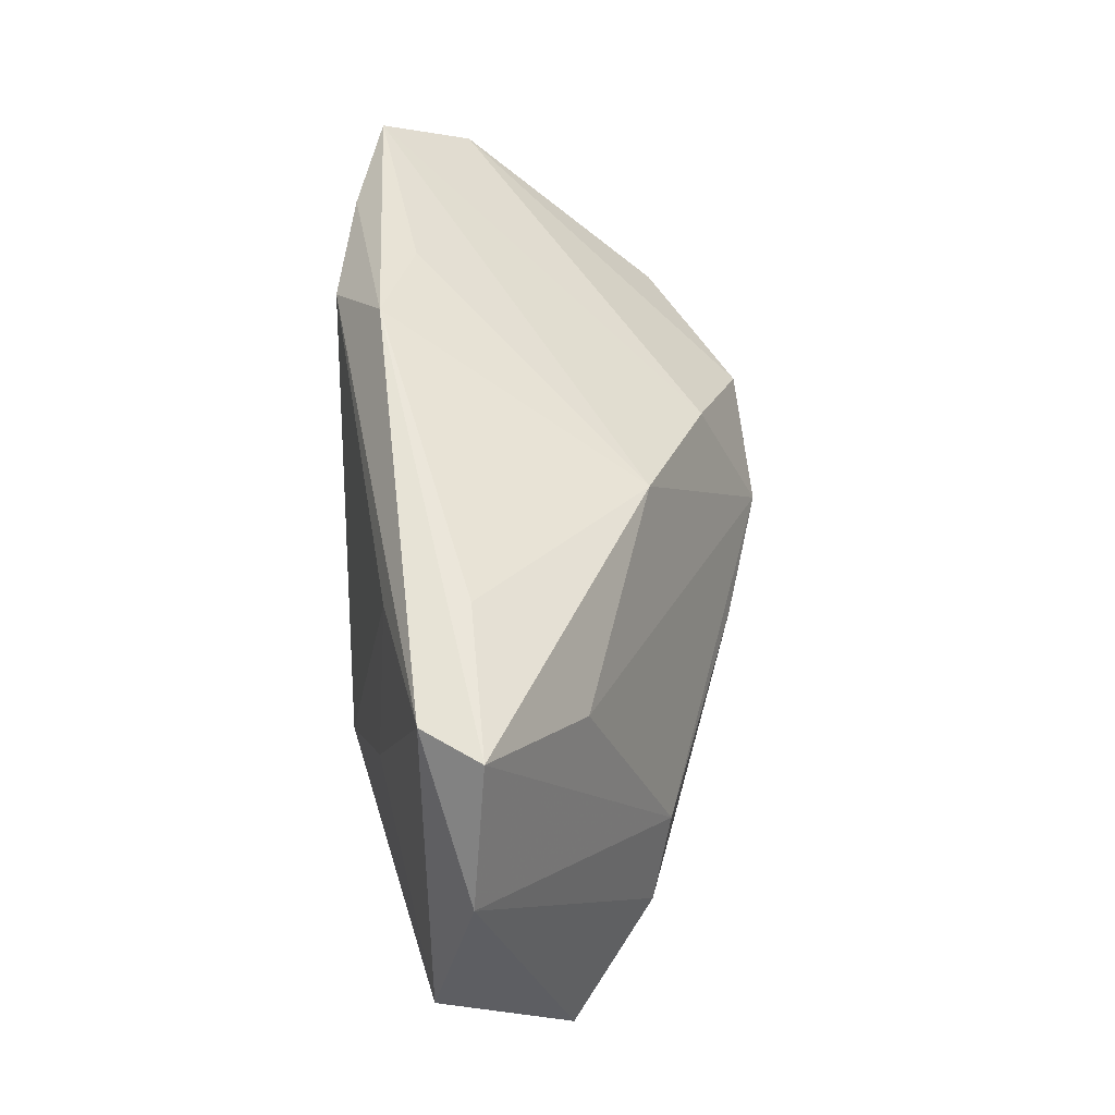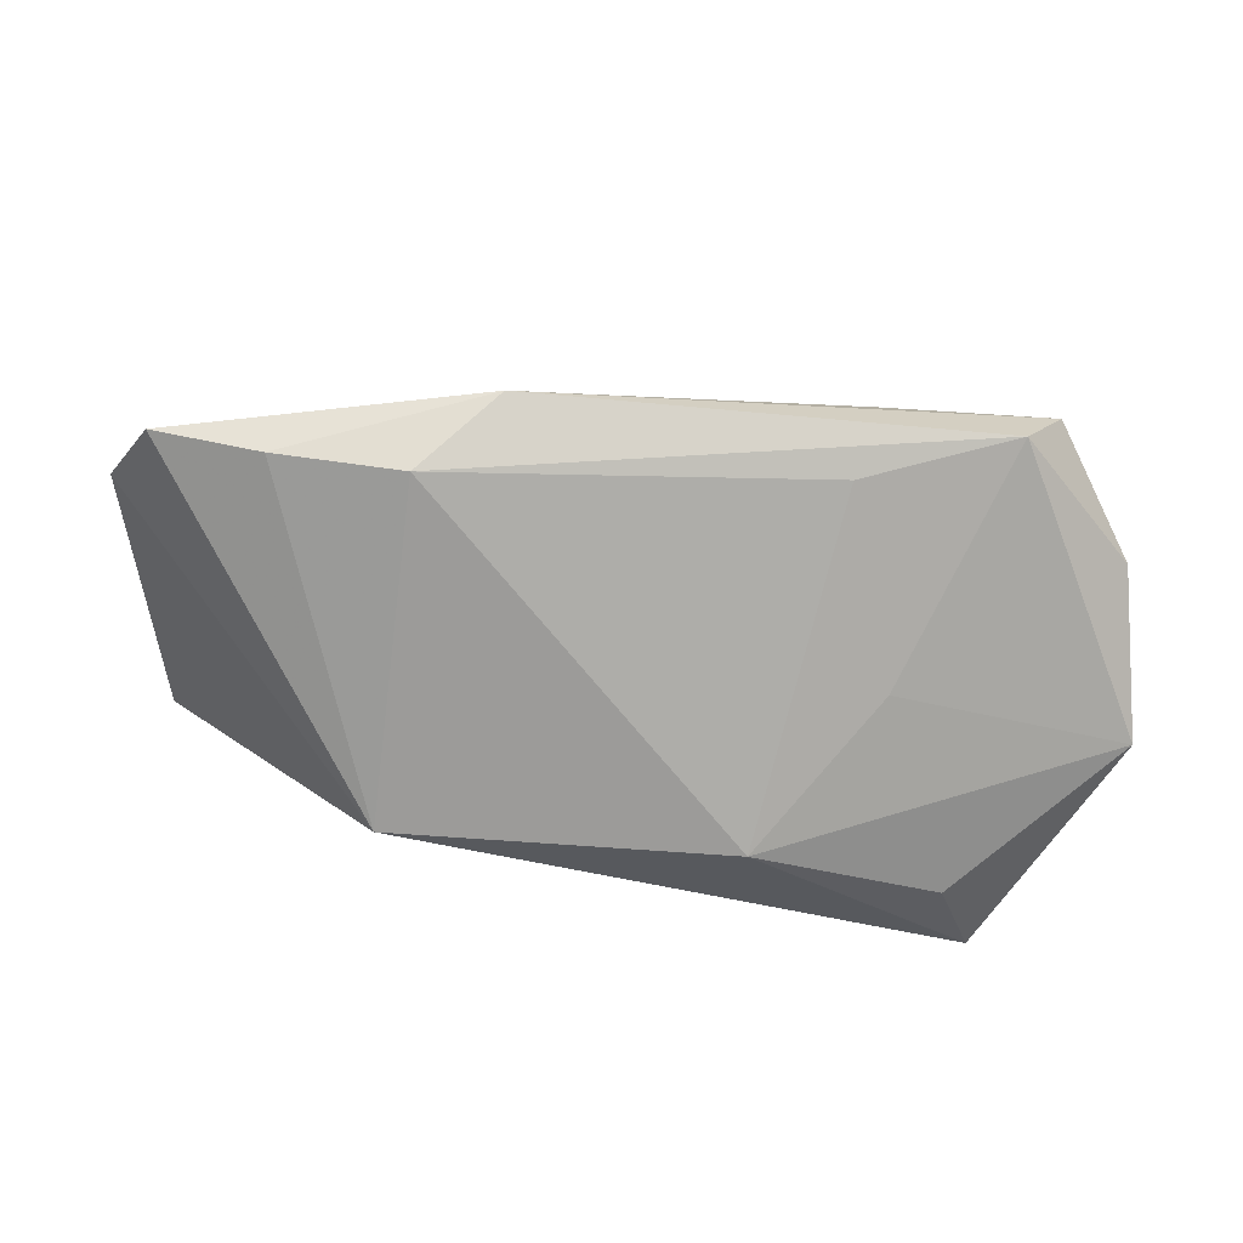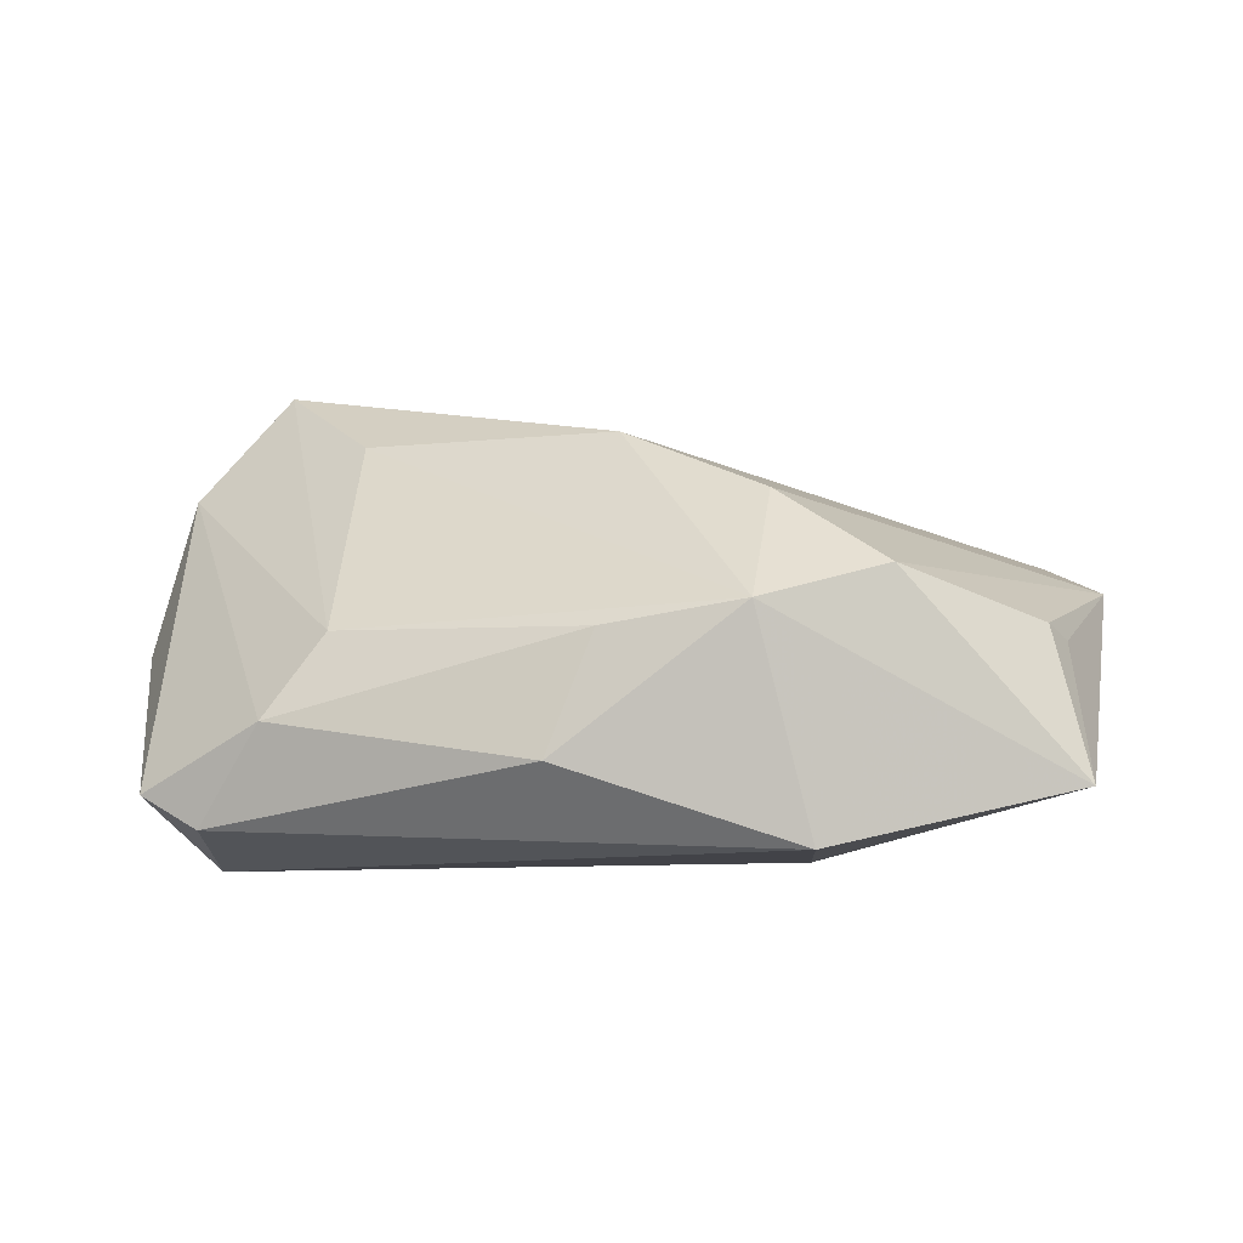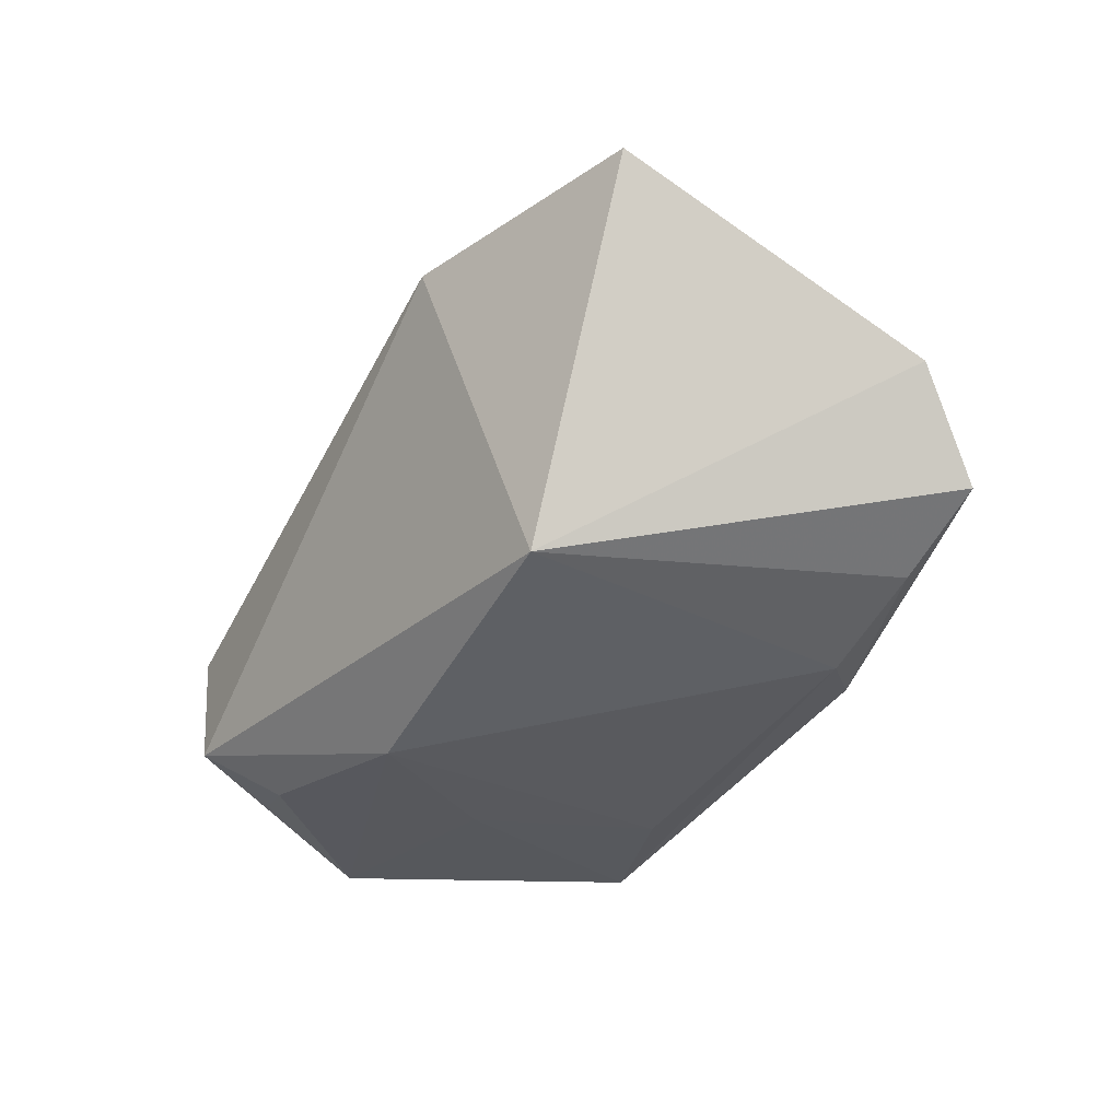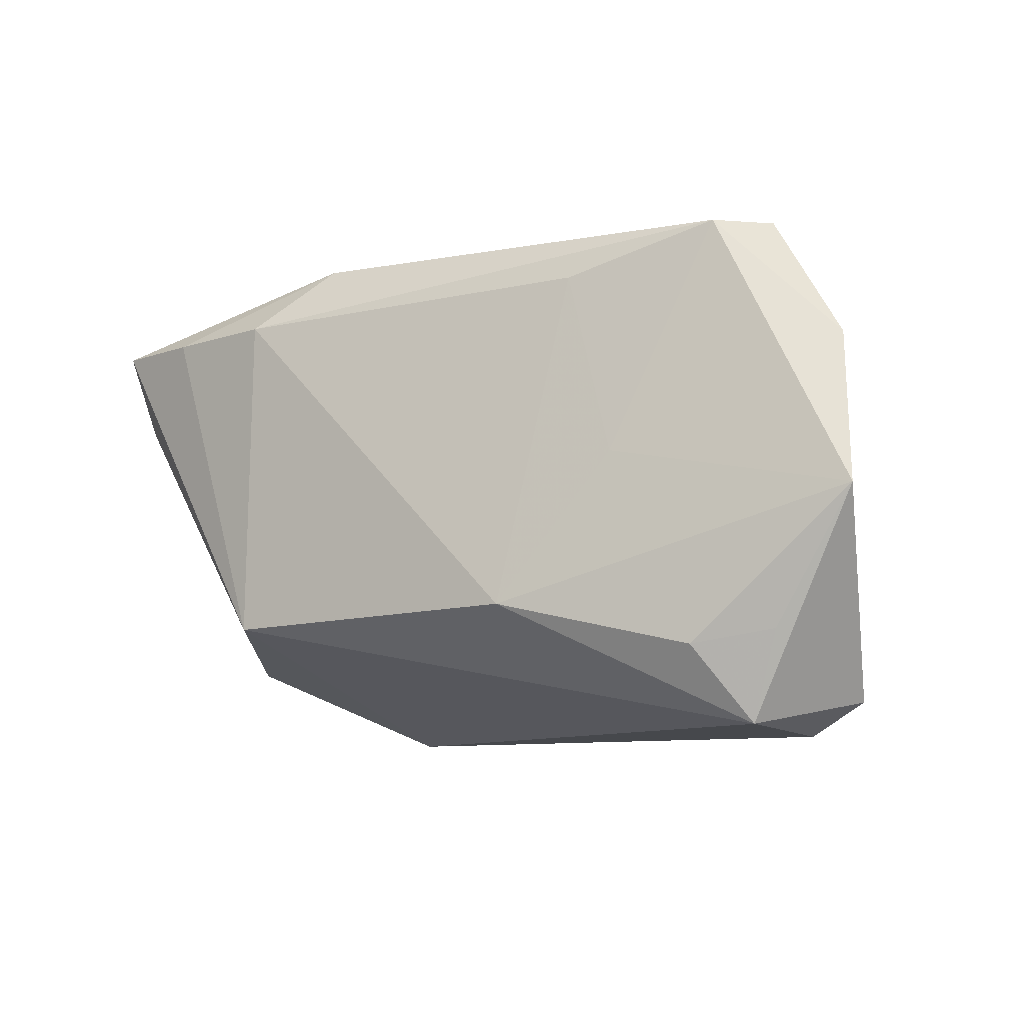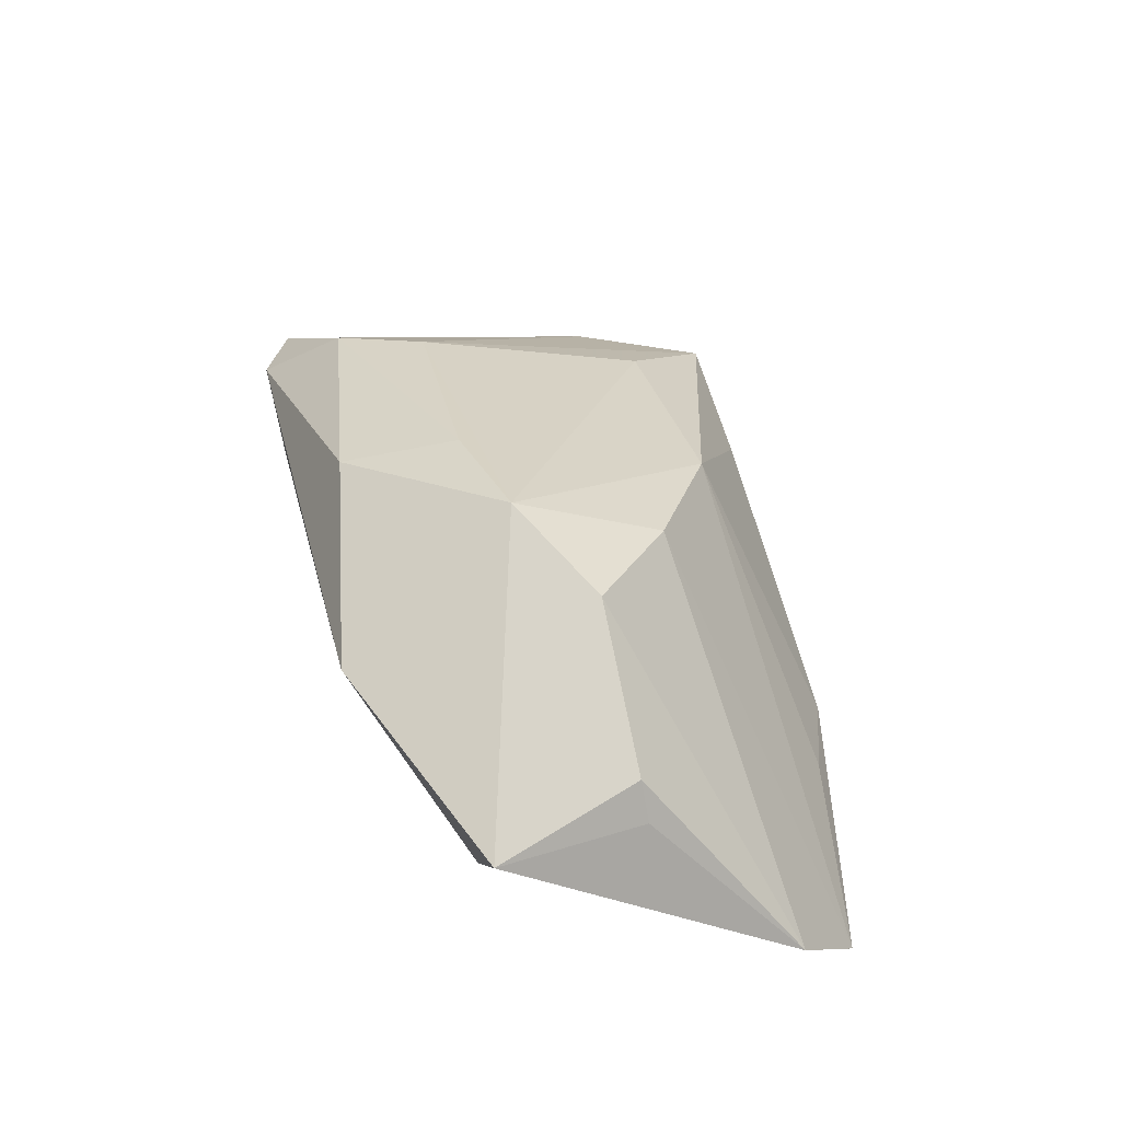
<metadata>
{"format":"obj","ext":"obj","renderer":"f3d","projection":"perspective","resolution":1024,"background":"white","views":[{"elev":58.0,"azim":-91.5,"up":"+Y"},{"elev":-69.7,"azim":174.0,"up":"+Z"},{"elev":62.8,"azim":5.9,"up":"+Z"},{"elev":-42.8,"azim":61.9,"up":"+Z"},{"elev":-8.3,"azim":-146.4,"up":"+Y"},{"elev":46.1,"azim":76.3,"up":"+Z"}]}
</metadata>
<code>
v 0.06055 0.01825 -0.006373
v 0.01516 -0.007592 0.03286
v -0.006264 -0.02566 0.02398
v -0.04666 -0.03112 0.006752
v 0.02873 0.03118 -0.01289
v -0.002667 0.02246 0.01622
v 0.05266 -2.752e-05 0.01479
v -0.06126 -0.0007701 -0.01169
v -0.0409 -0.0201 -0.01637
v -0.05454 -0.02688 0.005468
v -0.0307 0.005084 -0.01843
v -0.01661 -0.01436 -0.02351
v -0.04782 0.03575 -0.004555
v 0.01623 0.01157 0.02453
v -0.001957 -0.01064 0.02847
v 0.02616 -0.01571 -0.02351
v -0.02671 0.03527 -0.005906
v -0.04274 0.03523 -0.01202
v -0.05044 -0.01825 -0.01151
v 0.05588 -0.0191 0.01663
v -0.02341 0.0294 -0.01645
v 0.02471 -0.03107 0.01908
v -0.03993 -0.02077 0.01639
v 0.04973 -0.0003006 0.01943
v -0.04622 -0.02992 -0.009498
v 0.04114 0.02726 -0.02126
v 0.02516 0.02744 -0.02351
v 0.01595 0.03575 -0.01712
v -0.0581 0.0196 -0.006265
v -0.03485 0.02206 0.007521
v 0.03075 -0.0002702 0.03065
v 0.05466 0.02751 -0.01788
v -0.03343 -0.00959 0.01874
f 28 18 13
f 26 16 27
f 27 28 26
f 18 28 27
f 29 18 8
f 13 18 29
f 33 23 15
f 13 29 33
f 33 29 23
f 20 16 1
f 20 31 2
f 2 33 15
f 8 18 11
f 10 29 8
f 23 29 10
f 8 25 10
f 24 31 20
f 24 1 31
f 32 16 26
f 32 1 16
f 26 28 32
f 20 2 22
f 22 16 20
f 22 25 16
f 17 28 13
f 13 6 17
f 17 6 28
f 31 1 14
f 14 2 31
f 14 6 2
f 1 32 14
f 14 32 6
f 33 2 30
f 2 6 30
f 13 33 30
f 30 6 13
f 18 27 21
f 21 11 18
f 8 11 12
f 16 25 12
f 12 27 16
f 12 21 27
f 11 21 12
f 23 10 4
f 4 10 25
f 25 22 4
f 20 1 7
f 7 24 20
f 1 24 7
f 28 6 5
f 5 32 28
f 6 32 5
f 8 12 9
f 9 12 25
f 3 4 22
f 3 22 2
f 23 4 3
f 3 2 15
f 15 23 3
f 19 25 8
f 8 9 19
f 19 9 25

</code>
